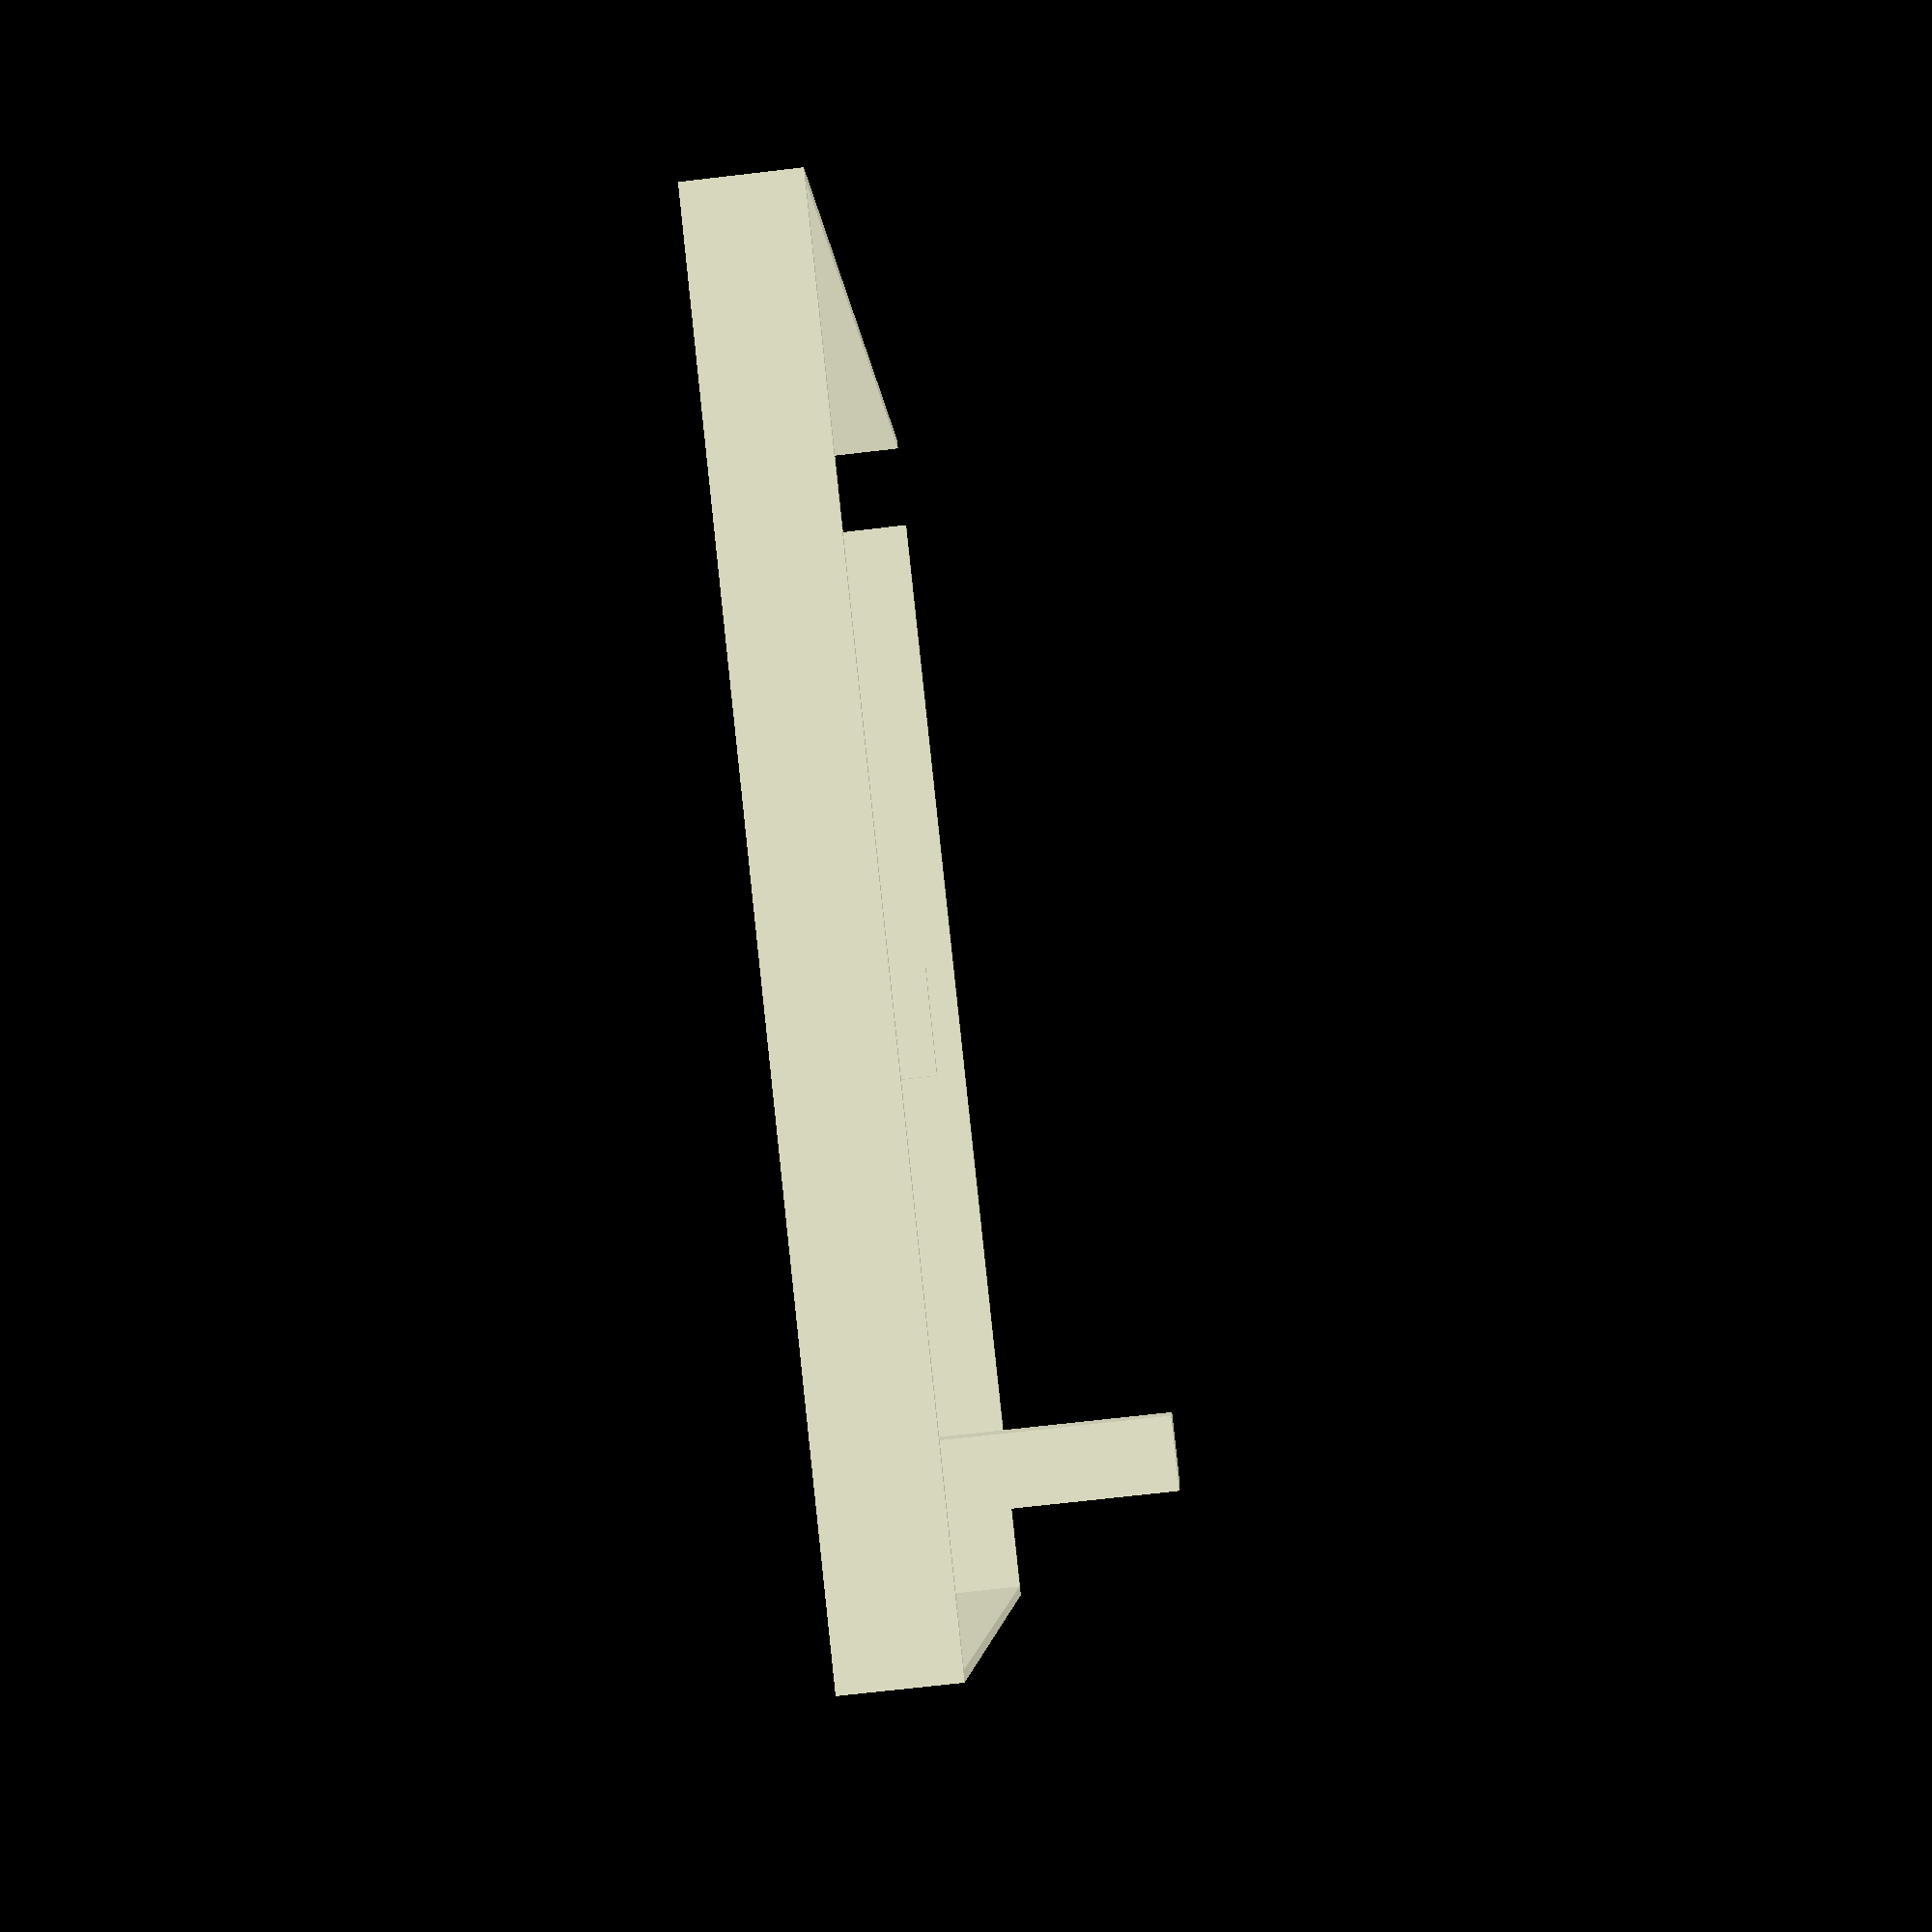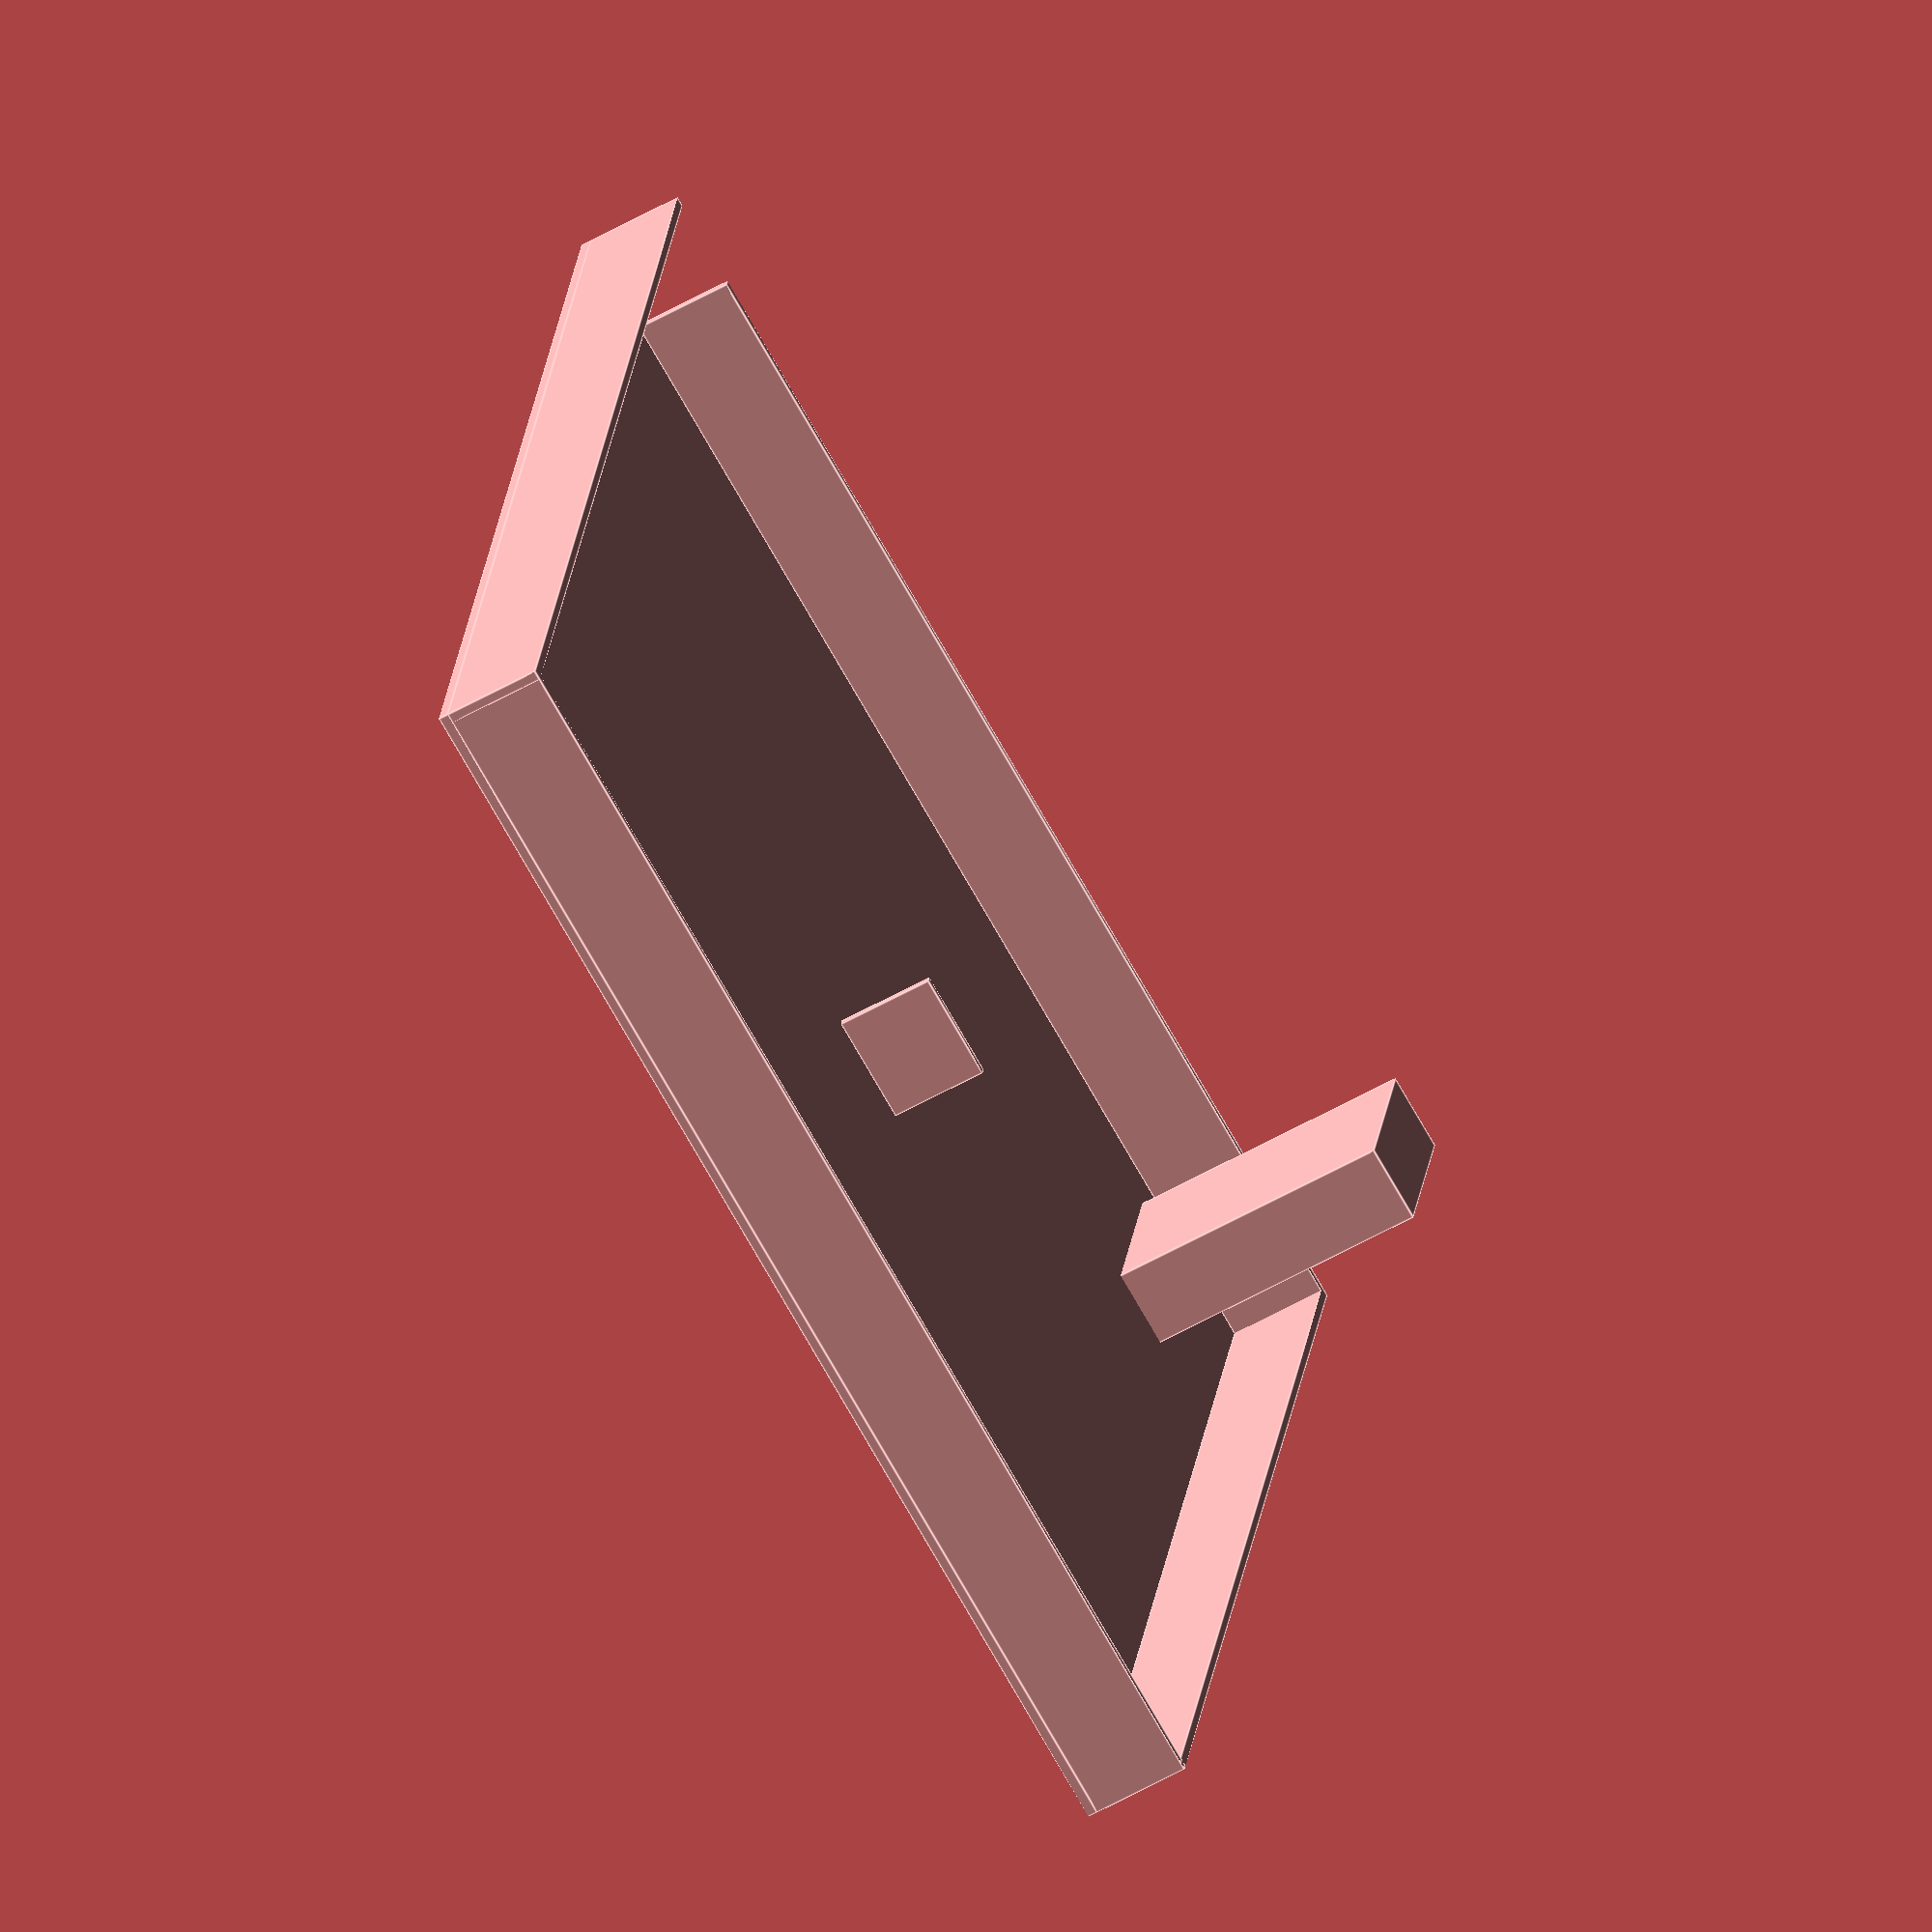
<openscad>
translate([10,5,-1]){
cube([8,20,30]);
    }
    
translate([-0.5,-0.5,-1]){
cube([131,131,1], center=false);
}
translate([60.0,65.0,5.0]){
//rotate([0,0,90]){
cube([11,1,10], center=true);
}
//}

// borders
translate([-0.5,-0.5,0]){
cube([121,1,10], center=false);
}
translate([-0.5,-0.5,0]){
cube([1,131,10], center=false);
}
translate([-0.5,129.5,0]){
cube([131,1,10], center=false);
}
translate([129.5,-0.5,0]){
cube([1,131,10], center=false);
}


</openscad>
<views>
elev=70.2 azim=204.1 roll=276.7 proj=p view=solid
elev=238.1 azim=12.4 roll=239.8 proj=o view=edges
</views>
